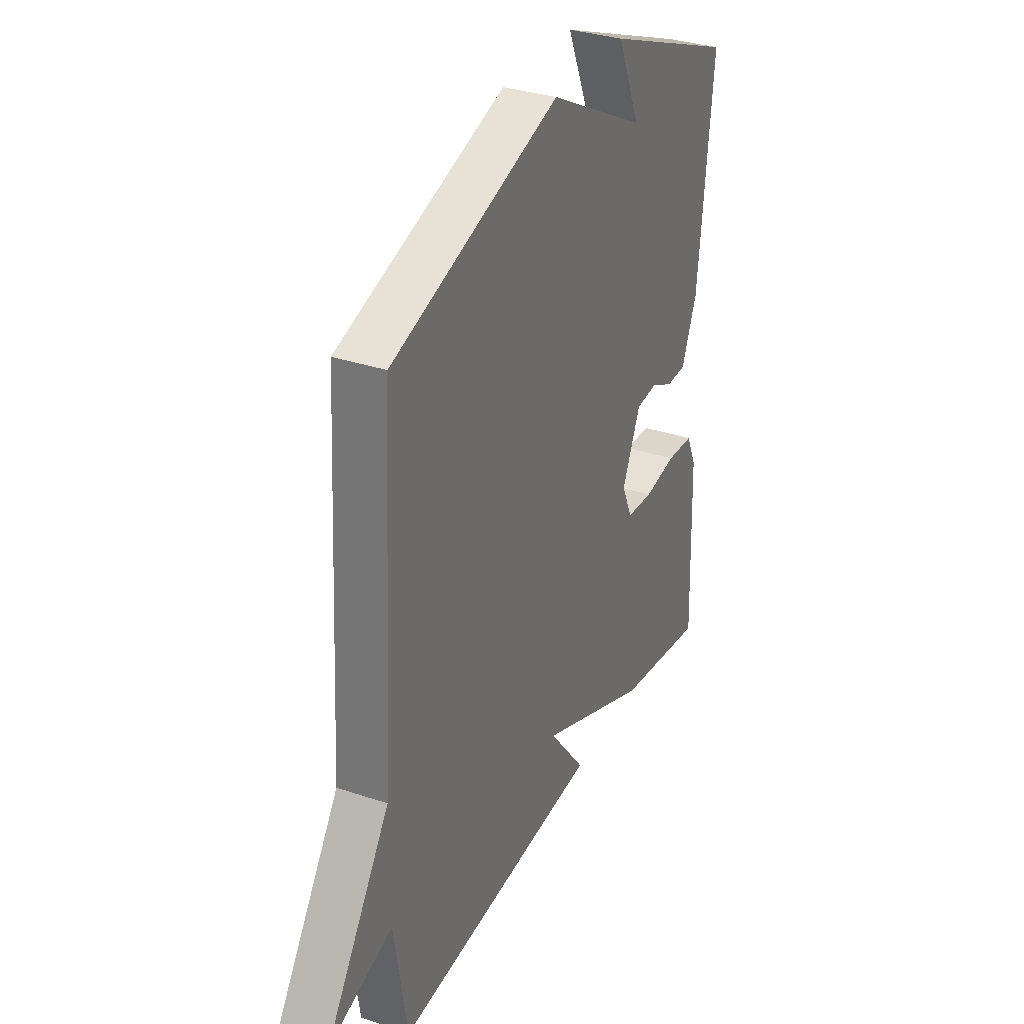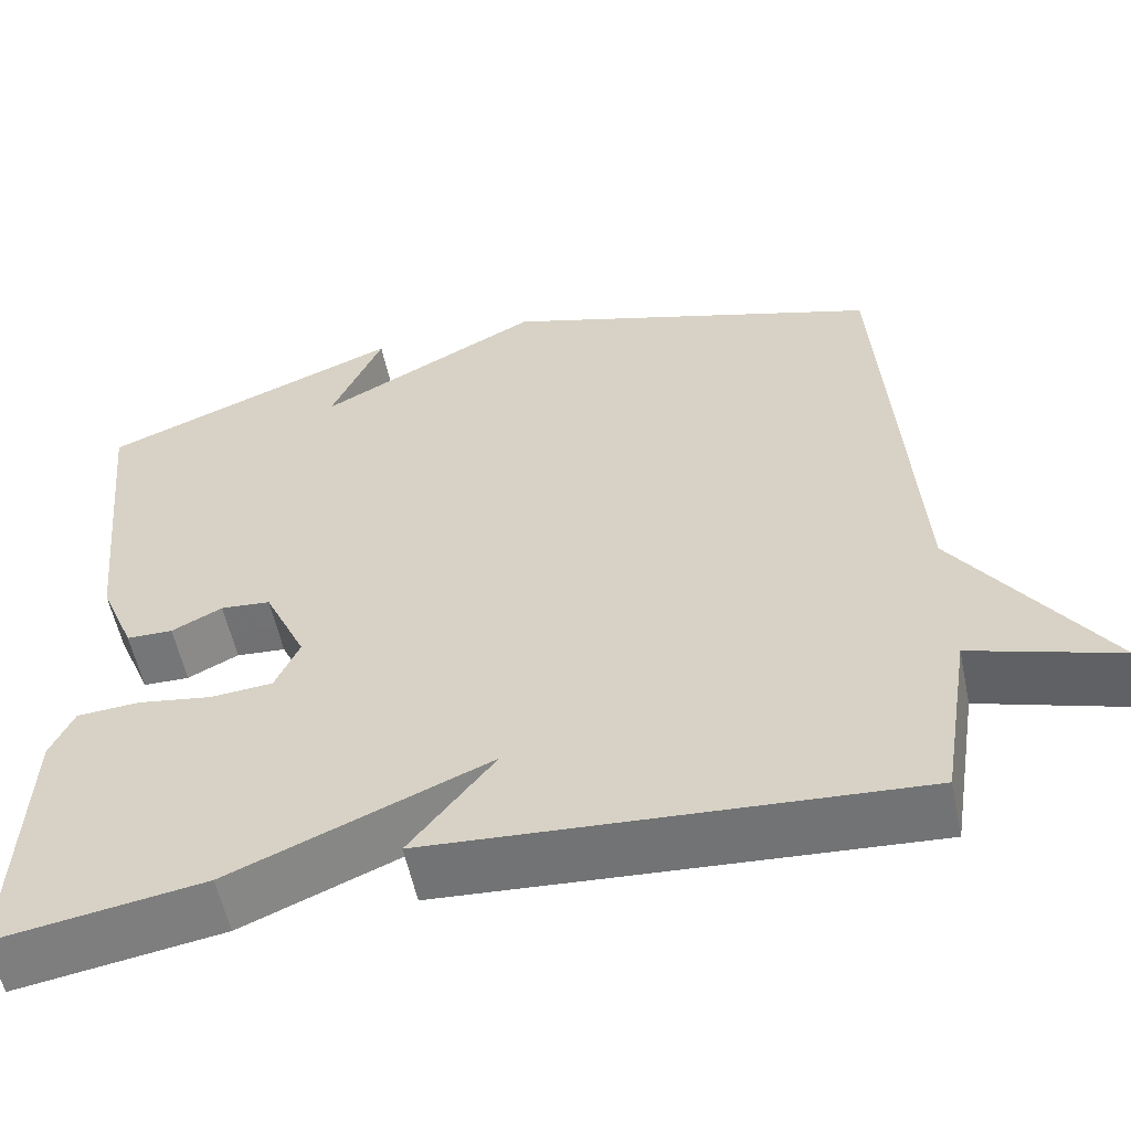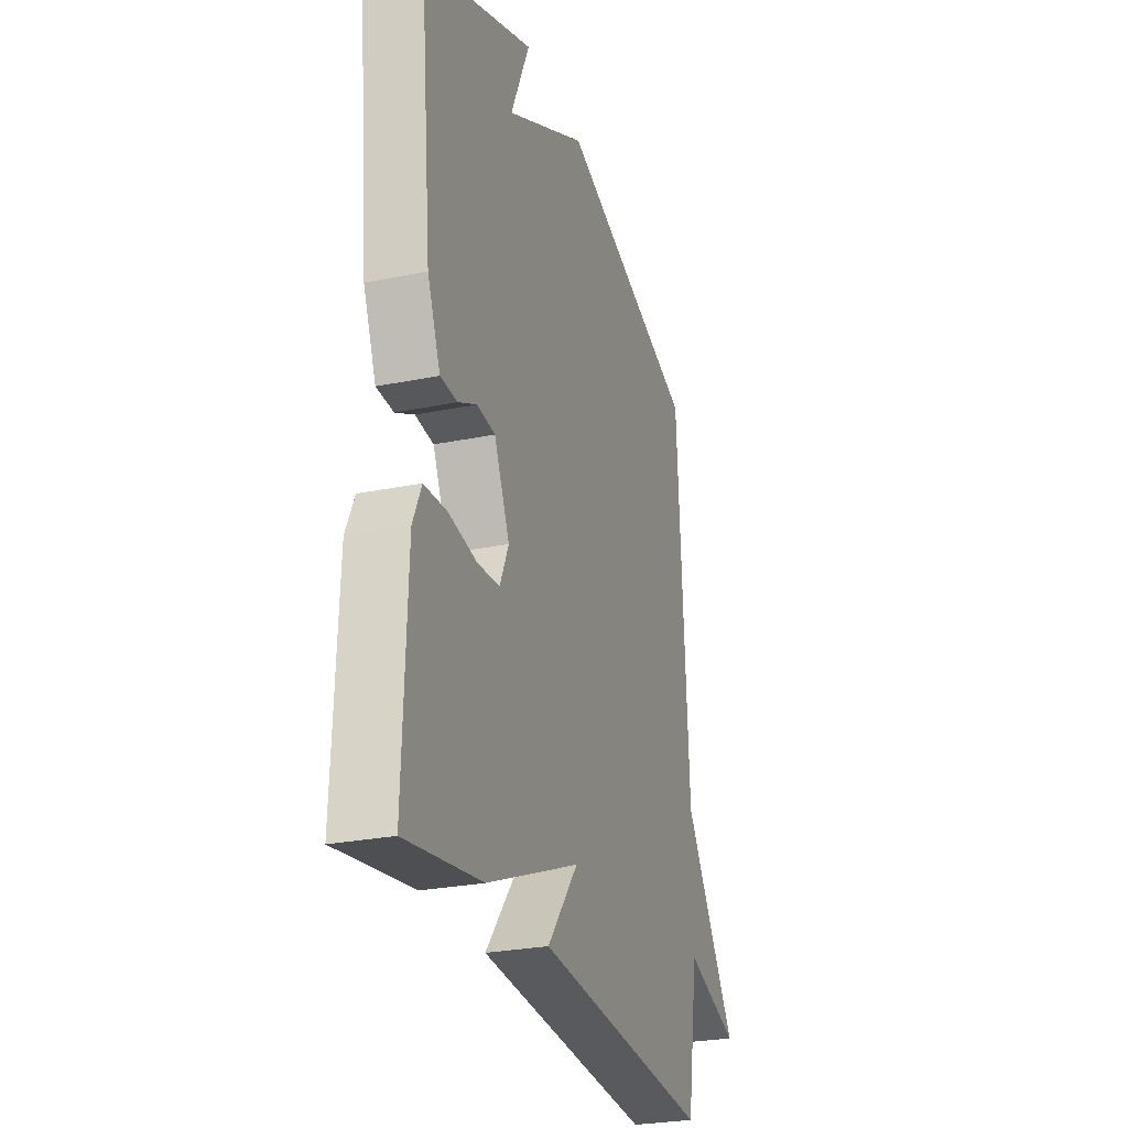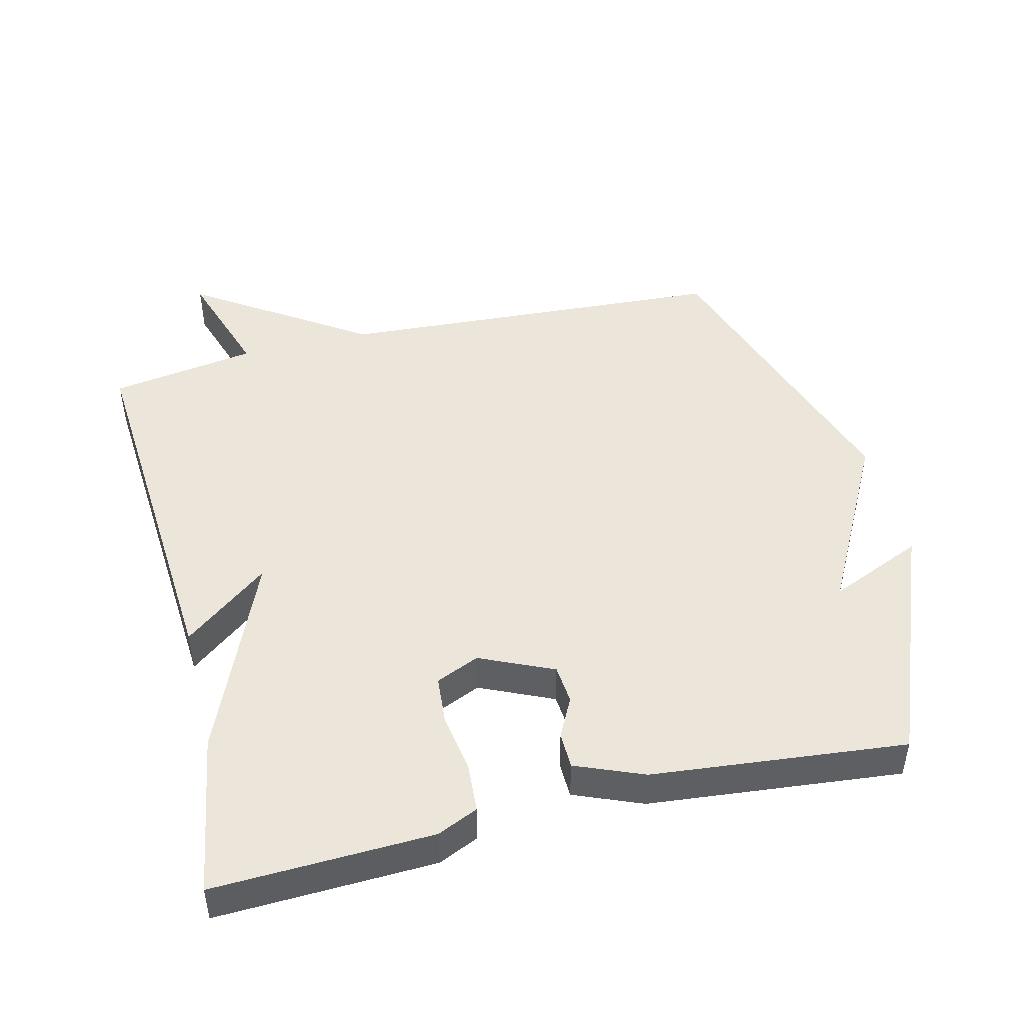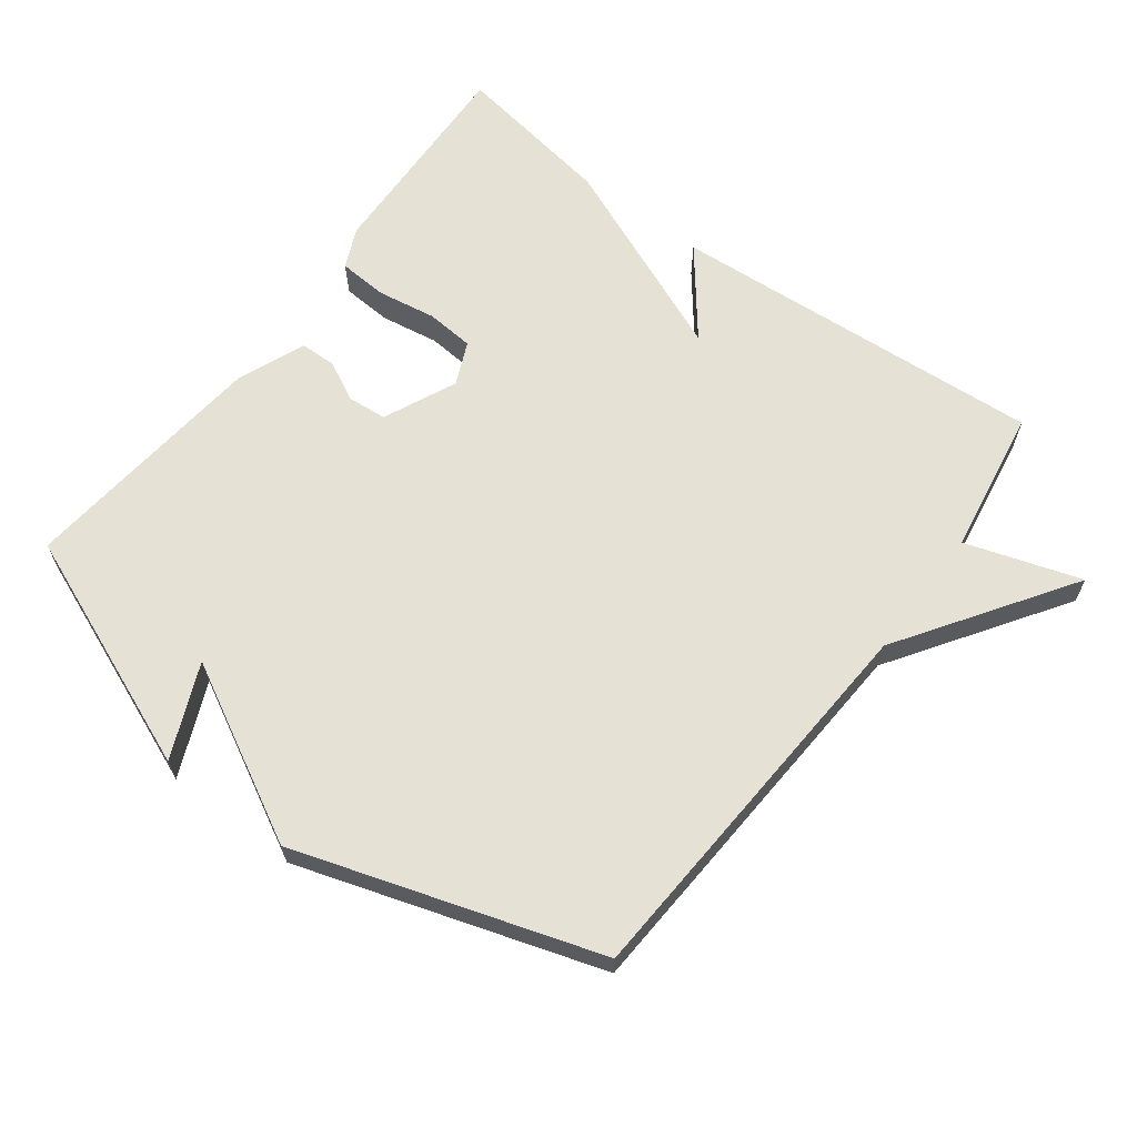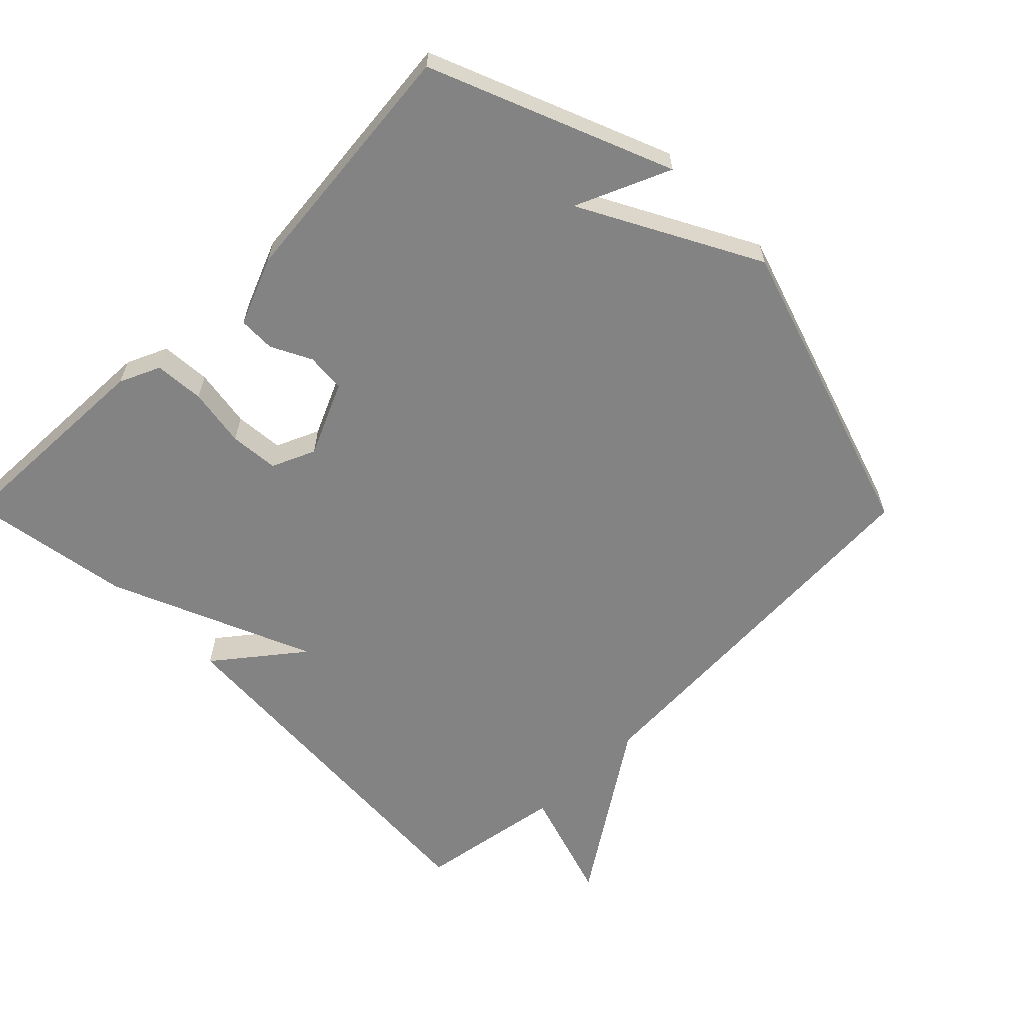
<metadata>
{"format":"obj","ext":"obj","renderer":"f3d","projection":"perspective","resolution":1024,"background":"white","views":[{"elev":33.1,"azim":114.9,"up":"+Z"},{"elev":-57.0,"azim":11.9,"up":"+Z"},{"elev":-26.9,"azim":-72.3,"up":"+Z"},{"elev":46.8,"azim":-103.9,"up":"+Y"},{"elev":64.3,"azim":36.9,"up":"+Y"},{"elev":-61.2,"azim":-45.3,"up":"+Y"}]}
</metadata>
<code>
v 0.5 0.07 0.5
v 0.535 0.07 -0.083
v 0.706 0.07 -0.338
v 0.535 0.07 -0.283
v 0.5 0.07 -0.5
v -0.06 0.07 -0.461
v 0.039 0.07 -0.335
v -0.26 0.07 -0.461
v -0.5 0.07 -0.5
v -0.488 0.07 -0.178
v -0.461 0.07 -0.118
v -0.388 0.07 -0.113
v -0.301 0.07 -0.127
v -0.229 0.07 -0.121
v -0.201 0.07 -0.057
v -0.25 0.07 0.051
v -0.308 0.07 0.056
v -0.367 0.07 0.026
v -0.421 0.07 0.027
v -0.462 0.07 0.127
v -0.5 0.07 0.5
v -0.147 0.07 0.643
v -0.207 0.07 0.504
v 0.053 0.07 0.643
v 0.5 0 0.5
v 0.535 0 -0.083
v 0.706 0 -0.338
v 0.535 0 -0.283
v 0.5 0 -0.5
v -0.06 0 -0.461
v 0.039 0 -0.335
v -0.26 0 -0.461
v -0.5 0 -0.5
v -0.488 0 -0.178
v -0.461 0 -0.118
v -0.388 0 -0.113
v -0.301 0 -0.127
v -0.229 0 -0.121
v -0.201 0 -0.057
v -0.25 0 0.051
v -0.308 0 0.056
v -0.367 0 0.026
v -0.421 0 0.027
v -0.462 0 0.127
v -0.5 0 0.5
v -0.147 0 0.643
v -0.207 0 0.504
v 0.053 0 0.643
f 23 24 1 2
f 21 22 23
f 20 21 23
f 19 20 23
f 17 18 19 23
f 16 17 23
f 15 16 23 2
f 14 15 2
f 13 14 2
f 11 12 13
f 10 11 13
f 9 10 13
f 8 9 13
f 7 8 13
f 7 13 2
f 6 7 2
f 5 6 2
f 4 5 2
f 2 3 4
f 26 25 48 47
f 47 46 45
f 47 45 44
f 47 44 43
f 47 43 42 41
f 47 41 40
f 26 47 40 39
f 26 39 38
f 26 38 37
f 37 36 35
f 37 35 34
f 37 34 33
f 37 33 32
f 37 32 31
f 26 37 31
f 26 31 30
f 26 30 29
f 26 29 28
f 28 27 26
f 1 25 26 2
f 2 26 27 3
f 3 27 28 4
f 4 28 29 5
f 5 29 30 6
f 6 30 31 7
f 7 31 32 8
f 8 32 33 9
f 9 33 34 10
f 10 34 35 11
f 11 35 36 12
f 12 36 37 13
f 13 37 38 14
f 14 38 39 15
f 15 39 40 16
f 16 40 41 17
f 17 41 42 18
f 18 42 43 19
f 19 43 44 20
f 20 44 45 21
f 21 45 46 22
f 22 46 47 23
f 23 47 48 24
f 24 48 25 1

</code>
